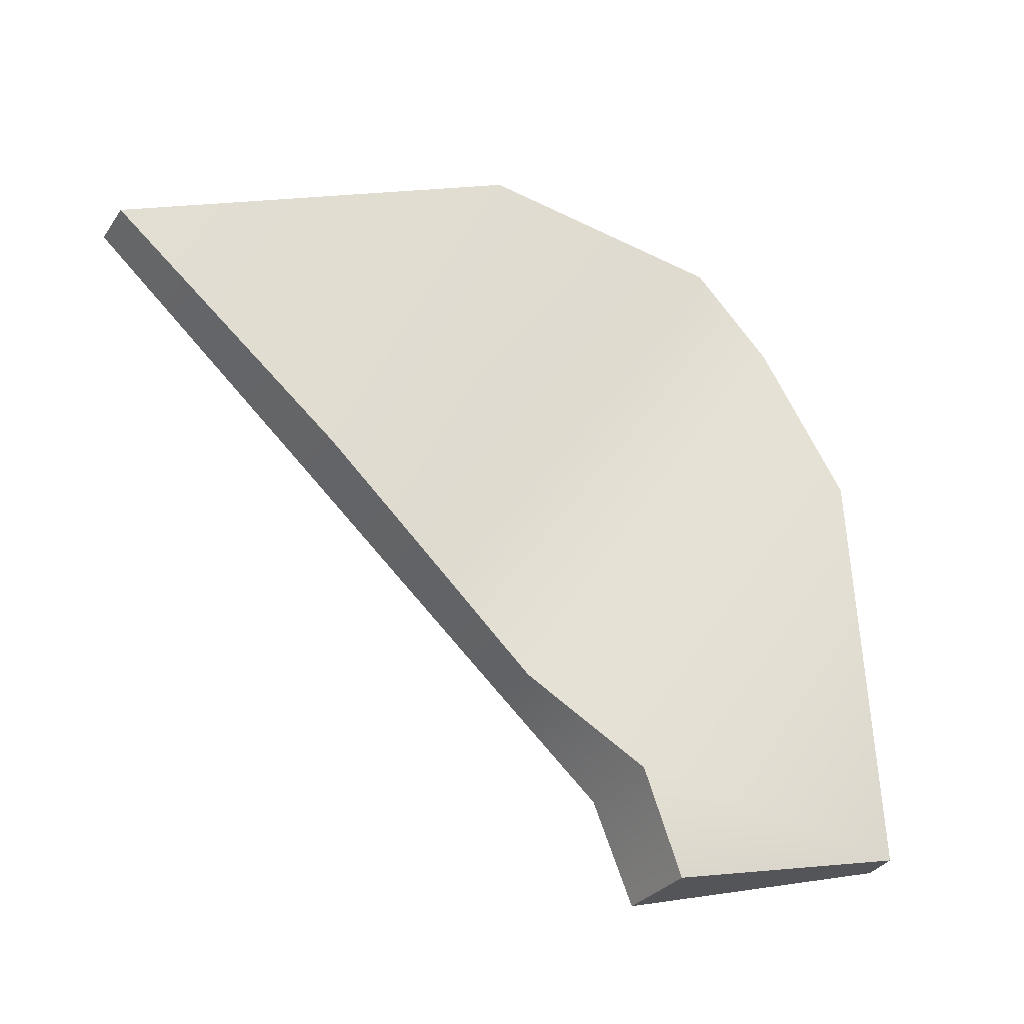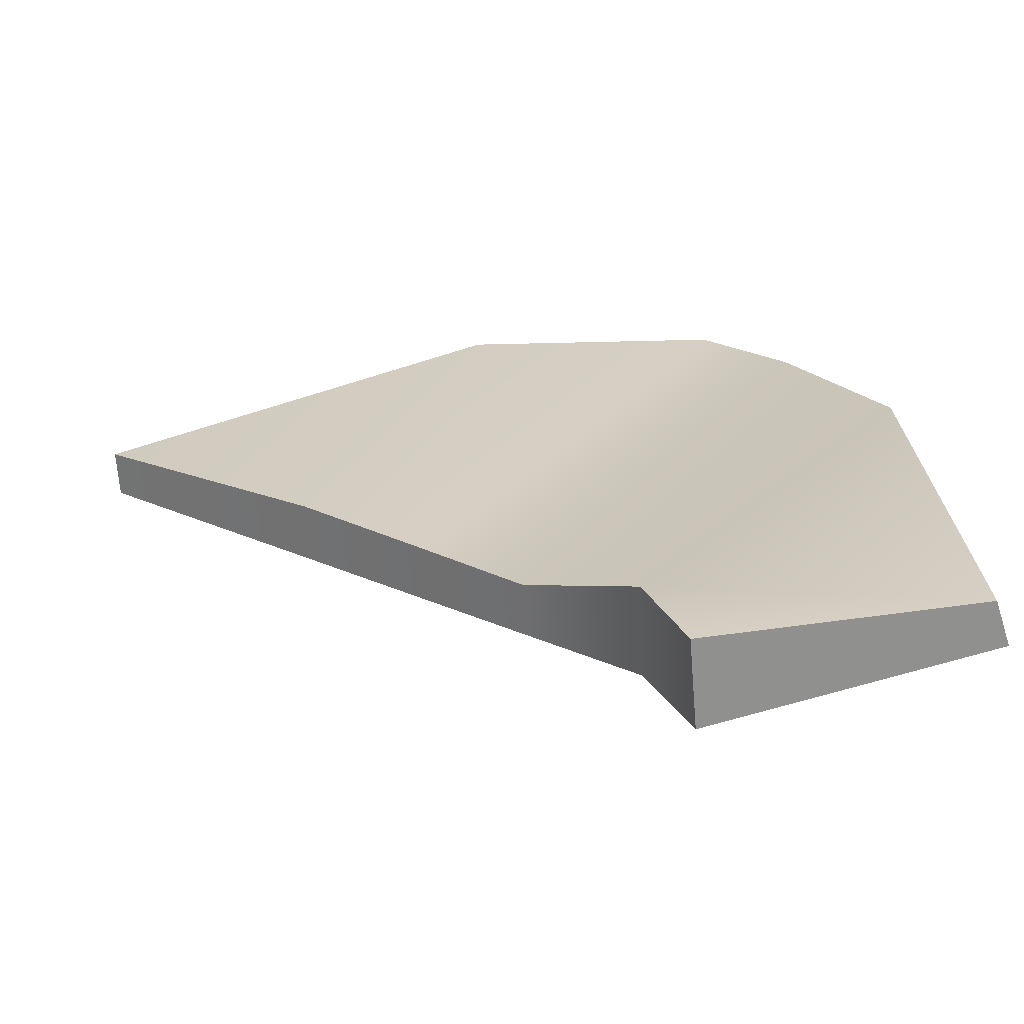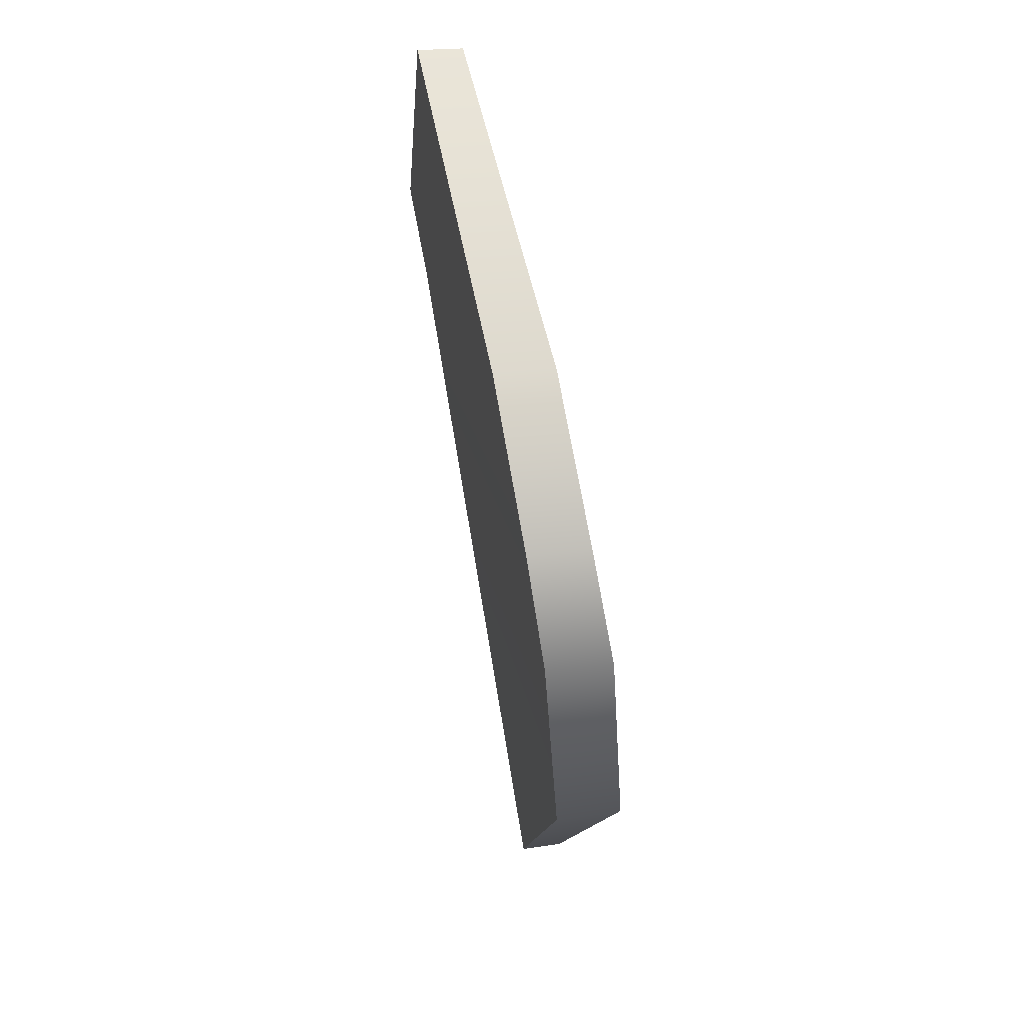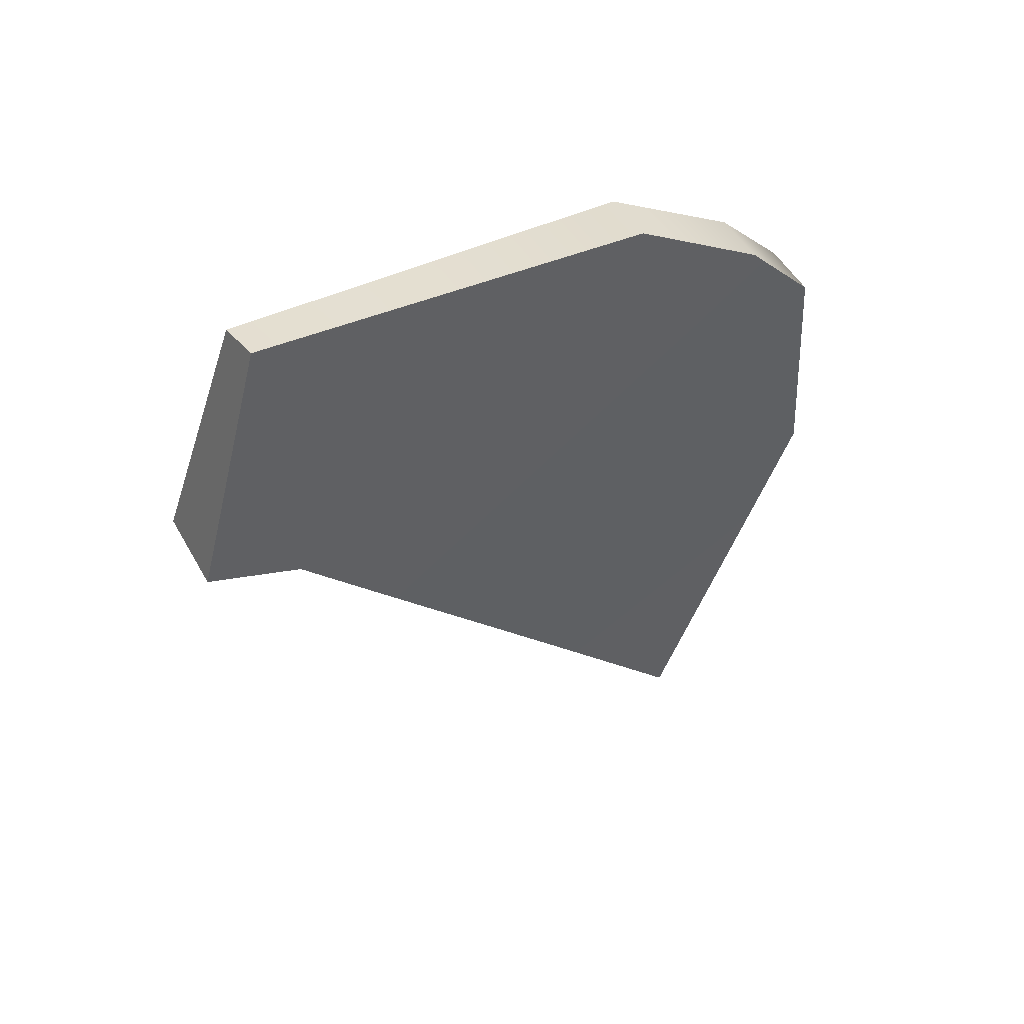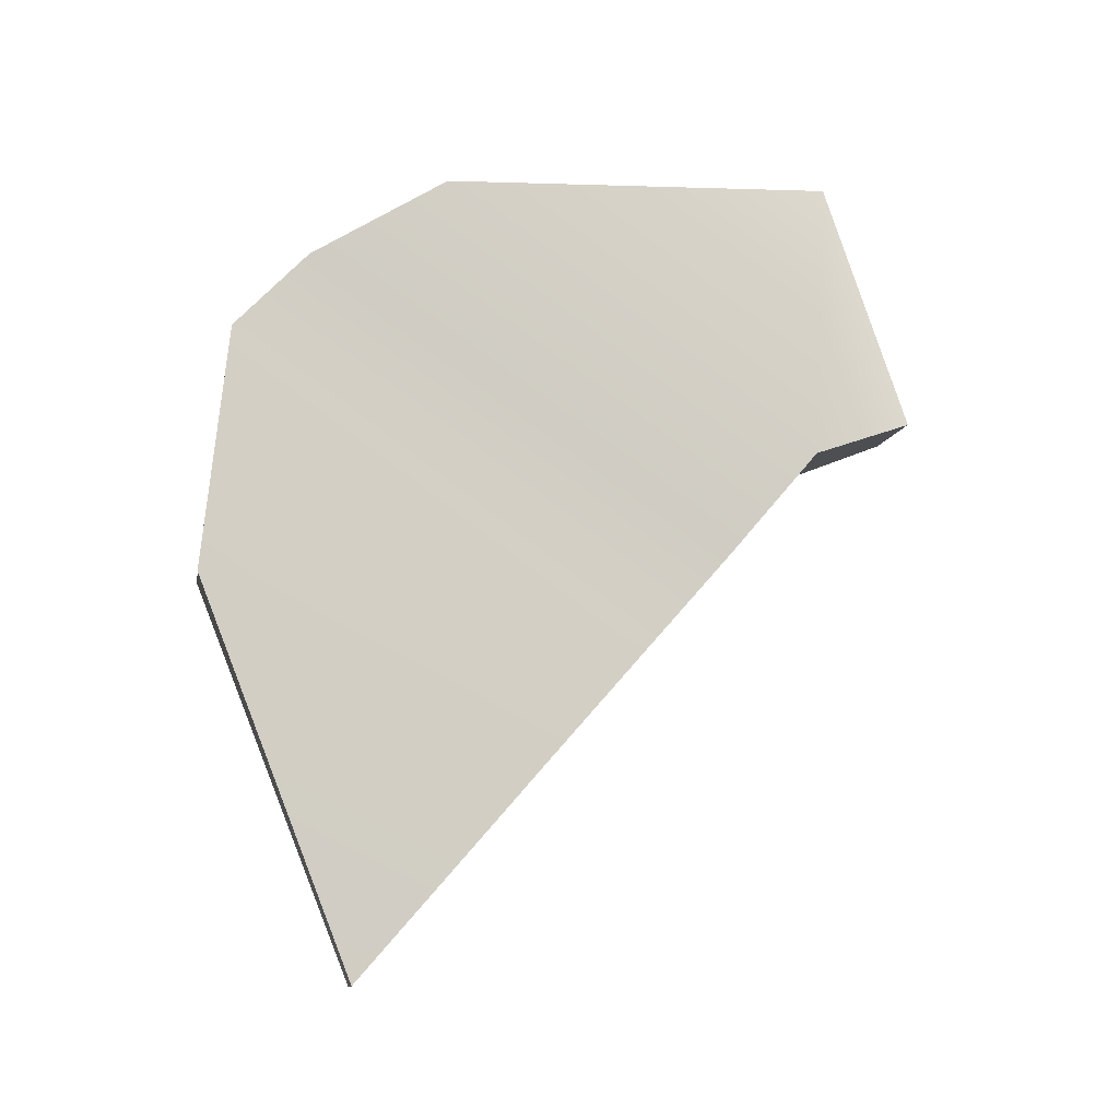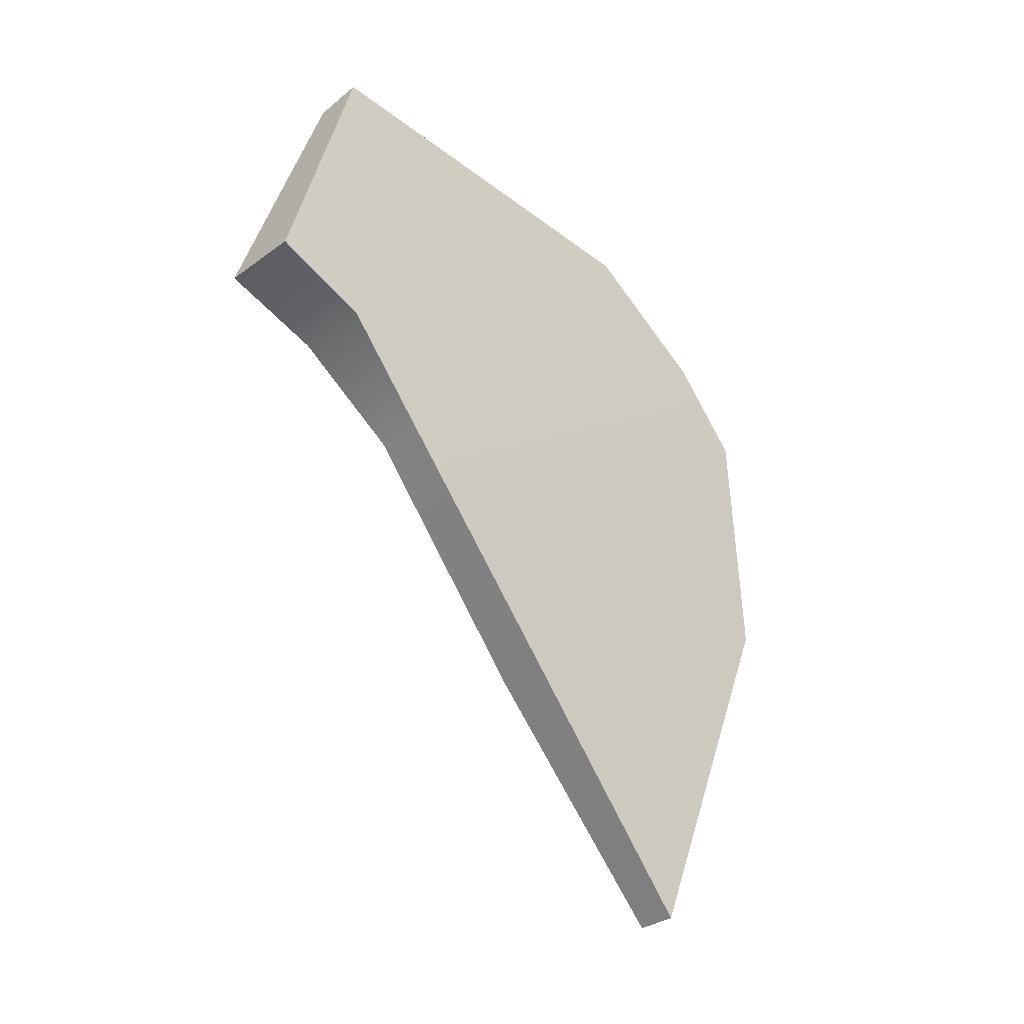
<metadata>
{"format":"obj","ext":"obj","renderer":"f3d","projection":"perspective","resolution":1024,"background":"white","views":[{"elev":-29.9,"azim":-117.7,"up":"+Y"},{"elev":-64.4,"azim":-83.7,"up":"+Y"},{"elev":54.7,"azim":168.2,"up":"+Z"},{"elev":50.3,"azim":61.2,"up":"+Z"},{"elev":-11.0,"azim":-103.2,"up":"+Z"},{"elev":-32.5,"azim":46.2,"up":"+Z"}]}
</metadata>
<code>
v 0.07022 0.1385 -0.2879
v 0.0674 0.2262 -0.3879
v 0.06779 0.2975 -0.2108
v 0.0724 0.2856 -0.09484
v 0.07176 0.09048 -0.2334
v 0.07343 0.2517 -0.05768
v 0.07296 0.05298 -0.1908
v 0.07425 0.01291 -0.145
v 0.07421 0.1885 -0.01608
v 0.07433 -0.0311 -0.1272
v 0.07204 0.004976 -0.00199
v 0.03518 -0.03117 -0.1262
v 0.07433 -0.0311 -0.1272
v 0.07204 0.004976 -0.00199
v 0.05052 0.00295 -0.006604
v 0.05052 0.00295 -0.006604
v 0.04737 0.1893 -0.01884
v 0.03545 0.01473 -0.1426
v 0.03518 -0.03117 -0.1262
v 0.04971 0.05337 -0.1899
v 0.04569 0.2531 -0.06005
v 0.04318 0.2874 -0.09695
v 0.04736 0.09119 -0.2323
v 0.03802 0.2993 -0.2105
v 0.04458 0.1396 -0.2866
v 0.04748 0.2275 -0.3873
v 0.07204 0.004976 -0.00199
v 0.07421 0.1885 -0.01608
v 0.04737 0.1893 -0.01884
v 0.05052 0.00295 -0.006604
v 0.04569 0.2531 -0.06005
v 0.07343 0.2517 -0.05768
v 0.0724 0.2856 -0.09484
v 0.04318 0.2874 -0.09695
v 0.06779 0.2975 -0.2108
v 0.0674 0.2262 -0.3879
v 0.04748 0.2275 -0.3873
v 0.03802 0.2993 -0.2105
v 0.04318 0.2874 -0.09695
v 0.0724 0.2856 -0.09484
v 0.03518 -0.03117 -0.1262
v 0.03545 0.01473 -0.1426
v 0.07425 0.01291 -0.145
v 0.07433 -0.0311 -0.1272
v 0.07296 0.05298 -0.1908
v 0.04971 0.05337 -0.1899
v 0.04736 0.09119 -0.2323
v 0.07176 0.09048 -0.2334
v 0.04458 0.1396 -0.2866
v 0.07022 0.1385 -0.2879
v 0.0674 0.2262 -0.3879
v 0.04748 0.2275 -0.3873
g RC_Robot_Eye_IrisBlade_2_LOD0
f 1 2 3
f 4 1 3
f 4 5 1
f 5 4 6
f 5 6 7
f 6 8 7
f 6 9 8
f 10 8 9
f 10 9 11
f 12 13 14
f 12 14 15
f 16 17 18
f 16 18 19
f 20 18 17
f 20 17 21
f 22 20 21
f 22 23 20
f 23 22 24
f 23 24 25
f 24 26 25
f 27 28 29
f 27 29 30
f 31 29 28
f 31 28 32
f 33 31 32
f 33 34 31
f 35 36 37
f 35 37 38
f 39 35 38
f 39 40 35
f 41 42 43
f 41 43 44
f 45 43 42
f 45 42 46
f 47 45 46
f 47 48 45
f 48 47 49
f 48 49 50
f 51 50 49
f 51 49 52

</code>
